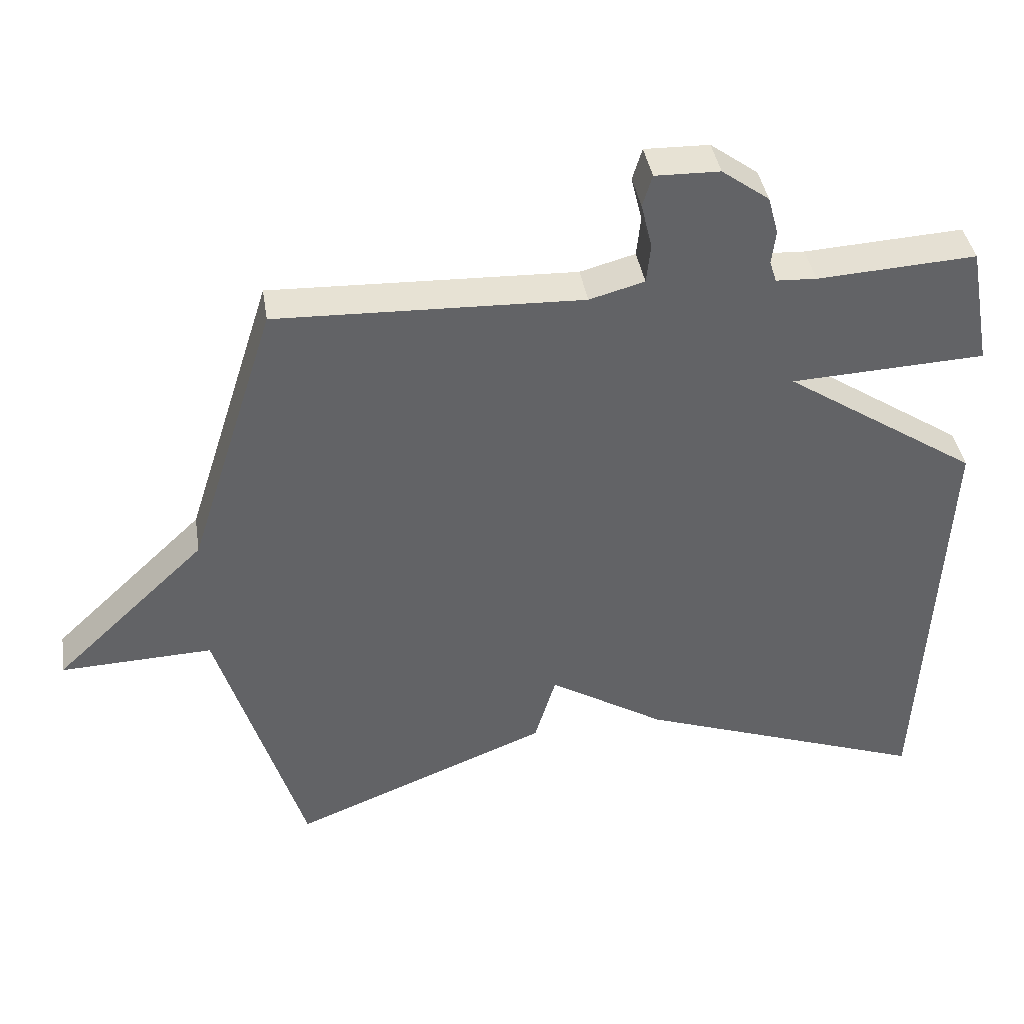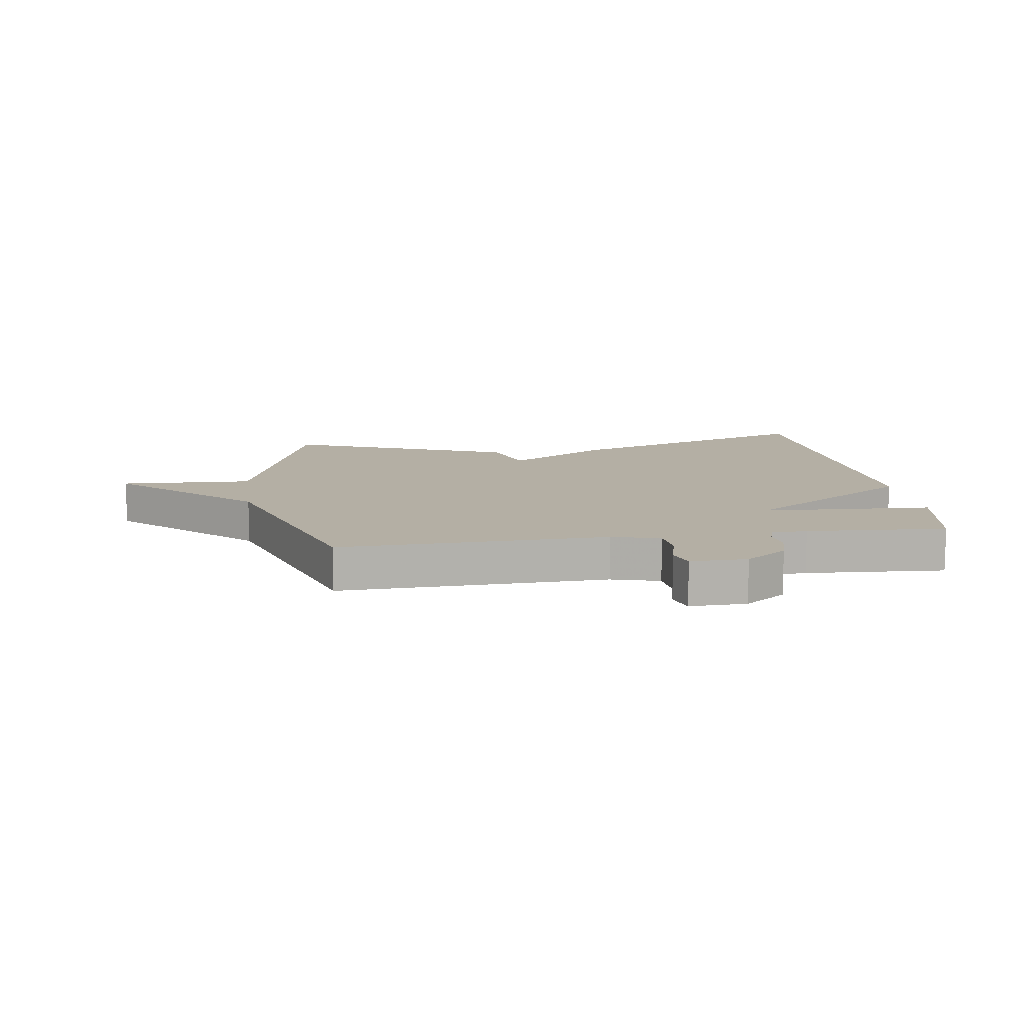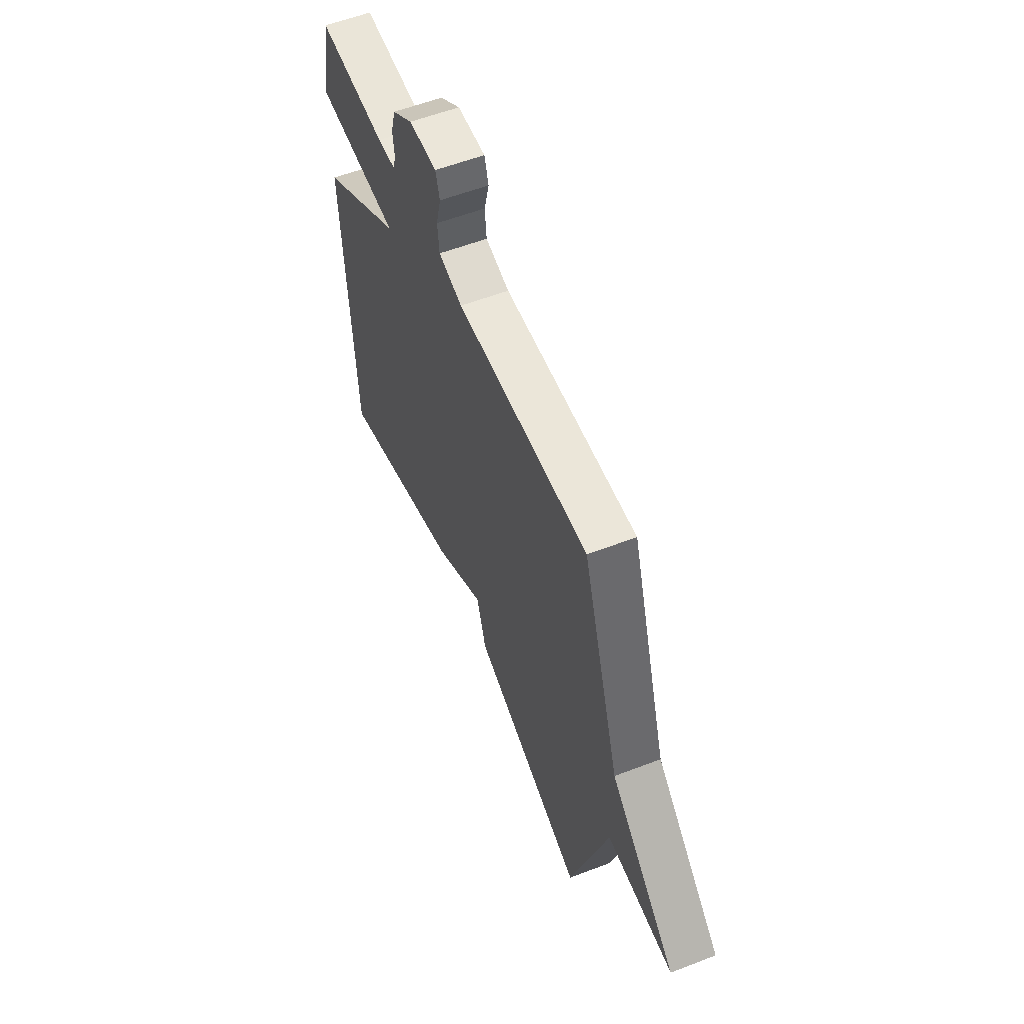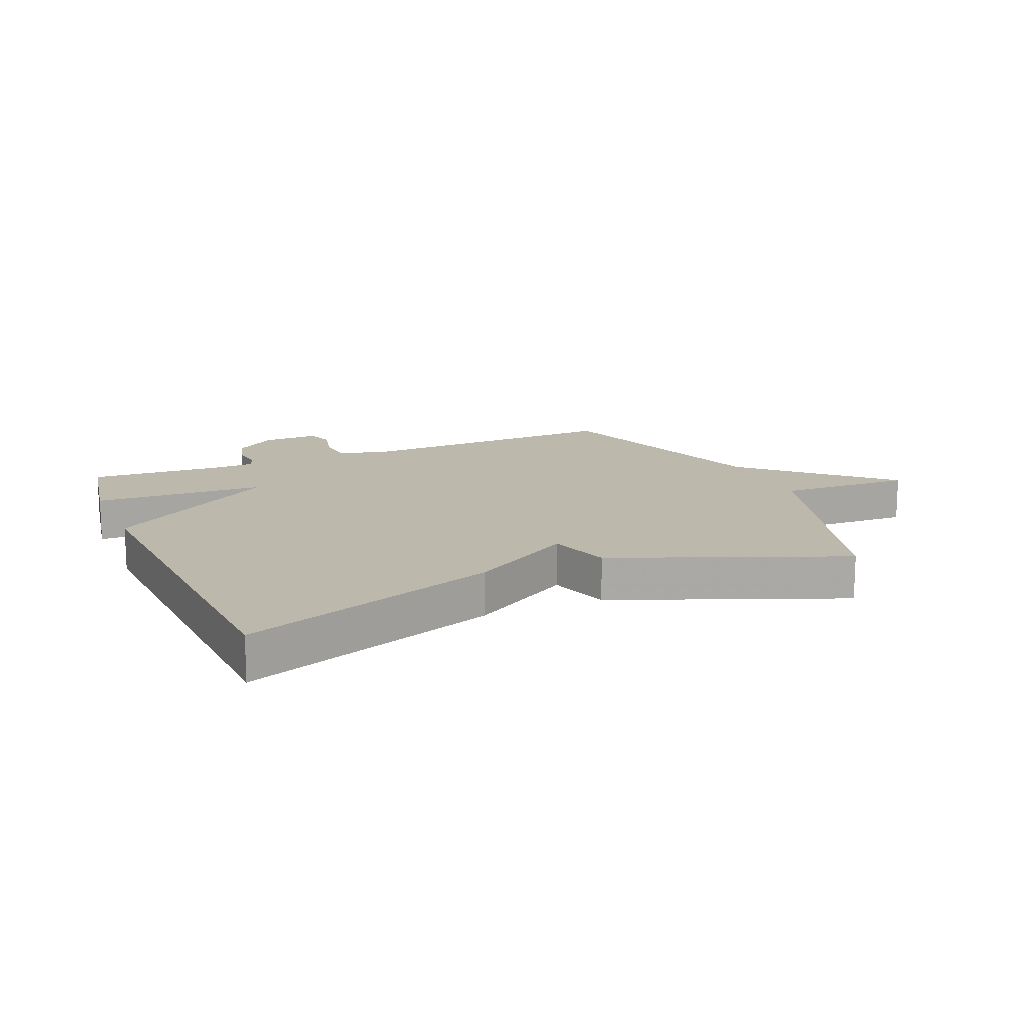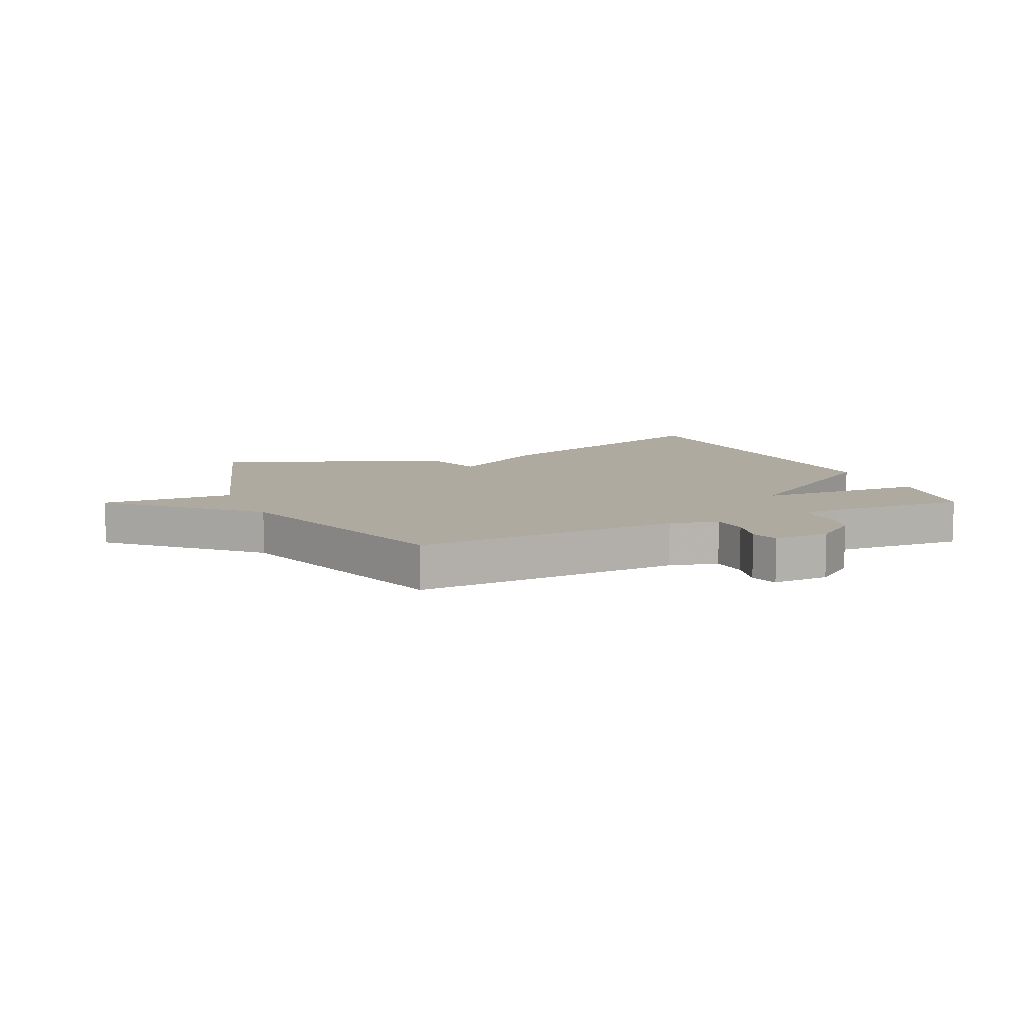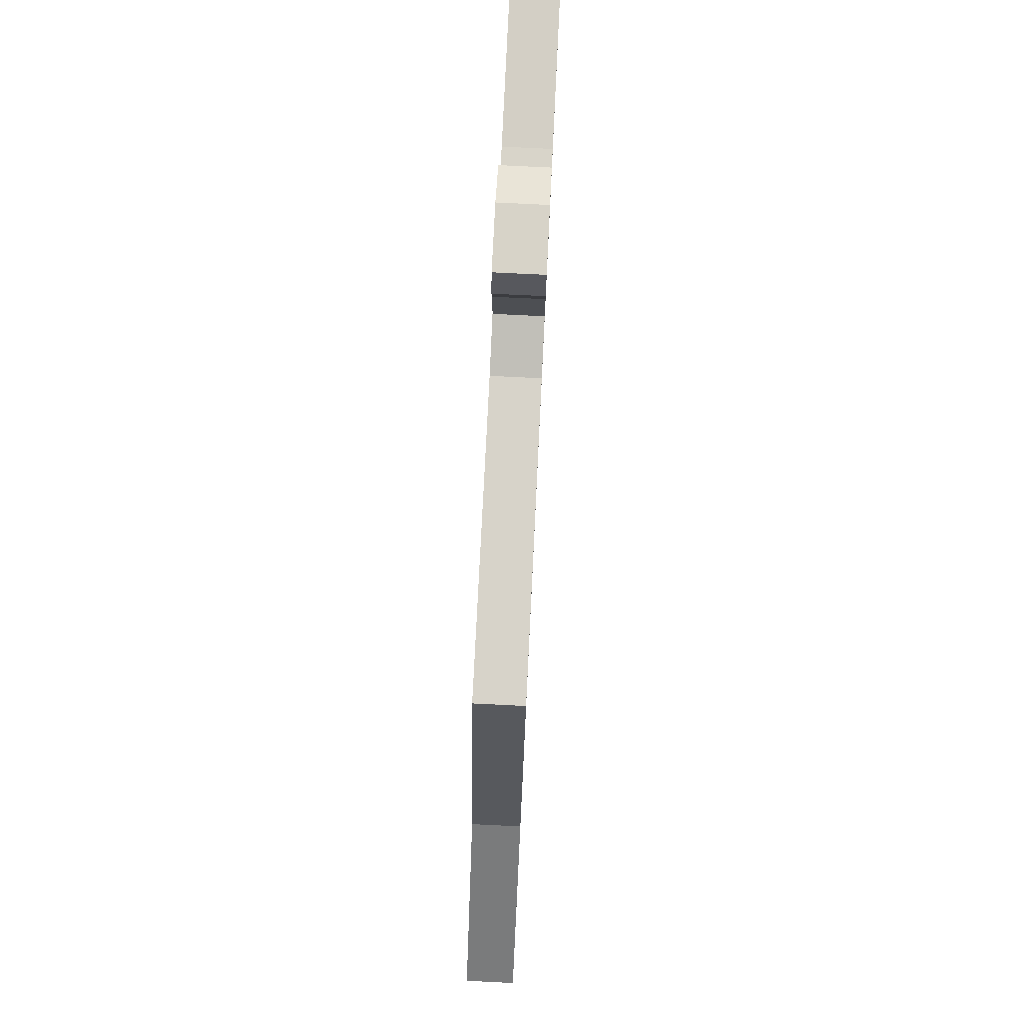
<metadata>
{"format":"obj","ext":"obj","renderer":"f3d","projection":"perspective","resolution":1024,"background":"white","views":[{"elev":39.6,"azim":-8.9,"up":"+Z"},{"elev":11.3,"azim":-8.2,"up":"+Y"},{"elev":57.1,"azim":-111.9,"up":"+Z"},{"elev":14.9,"azim":156.8,"up":"+Y"},{"elev":9.5,"azim":-24.5,"up":"+Y"},{"elev":78.1,"azim":-87.2,"up":"+Z"}]}
</metadata>
<code>
v -0.5 0.07 -0.5
v -0.626 0.07 -0.095
v -0.847 0.07 -0.104
v -0.626 0.07 0.105
v -0.5 0.07 0.5
v -0.056 0.07 0.485
v 0.024 0.07 0.507
v 0.03 0.07 0.565
v 0.014 0.07 0.63
v 0.028 0.07 0.676
v 0.122 0.07 0.674
v 0.191 0.07 0.624
v 0.206 0.07 0.569
v 0.2 0.07 0.52
v 0.21 0.07 0.489
v 0.269 0.07 0.486
v 0.5 0.07 0.5
v 0.532 0.07 0.324
v 0.249 0.07 0.31
v 0.532 0.07 0.124
v 0.5 0.07 -0.5
v 0.075 0.07 -0.349
v -0.094 0.07 -0.246
v -0.125 0.07 -0.349
v -0.5 0 -0.5
v -0.626 0 -0.095
v -0.847 0 -0.104
v -0.626 0 0.105
v -0.5 0 0.5
v -0.056 0 0.485
v 0.024 0 0.507
v 0.03 0 0.565
v 0.014 0 0.63
v 0.028 0 0.676
v 0.122 0 0.674
v 0.191 0 0.624
v 0.206 0 0.569
v 0.2 0 0.52
v 0.21 0 0.489
v 0.269 0 0.486
v 0.5 0 0.5
v 0.532 0 0.324
v 0.249 0 0.31
v 0.532 0 0.124
v 0.5 0 -0.5
v 0.075 0 -0.349
v -0.094 0 -0.246
v -0.125 0 -0.349
f 23 24 1 2
f 21 22 23
f 20 21 23
f 19 20 23
f 19 23 2
f 16 17 18 19
f 2 3 4
f 19 2 4
f 16 19 4
f 15 16 4
f 14 15 4
f 12 13 14
f 11 12 14
f 10 11 14
f 9 10 14
f 8 9 14
f 7 8 14
f 6 7 14 4
f 4 5 6
f 26 25 48 47
f 47 46 45
f 47 45 44
f 47 44 43
f 26 47 43
f 43 42 41 40
f 28 27 26
f 28 26 43
f 28 43 40
f 28 40 39
f 28 39 38
f 38 37 36
f 38 36 35
f 38 35 34
f 38 34 33
f 38 33 32
f 38 32 31
f 28 38 31 30
f 30 29 28
f 1 25 26 2
f 2 26 27 3
f 3 27 28 4
f 4 28 29 5
f 5 29 30 6
f 6 30 31 7
f 7 31 32 8
f 8 32 33 9
f 9 33 34 10
f 10 34 35 11
f 11 35 36 12
f 12 36 37 13
f 13 37 38 14
f 14 38 39 15
f 15 39 40 16
f 16 40 41 17
f 17 41 42 18
f 18 42 43 19
f 19 43 44 20
f 20 44 45 21
f 21 45 46 22
f 22 46 47 23
f 23 47 48 24
f 24 48 25 1

</code>
